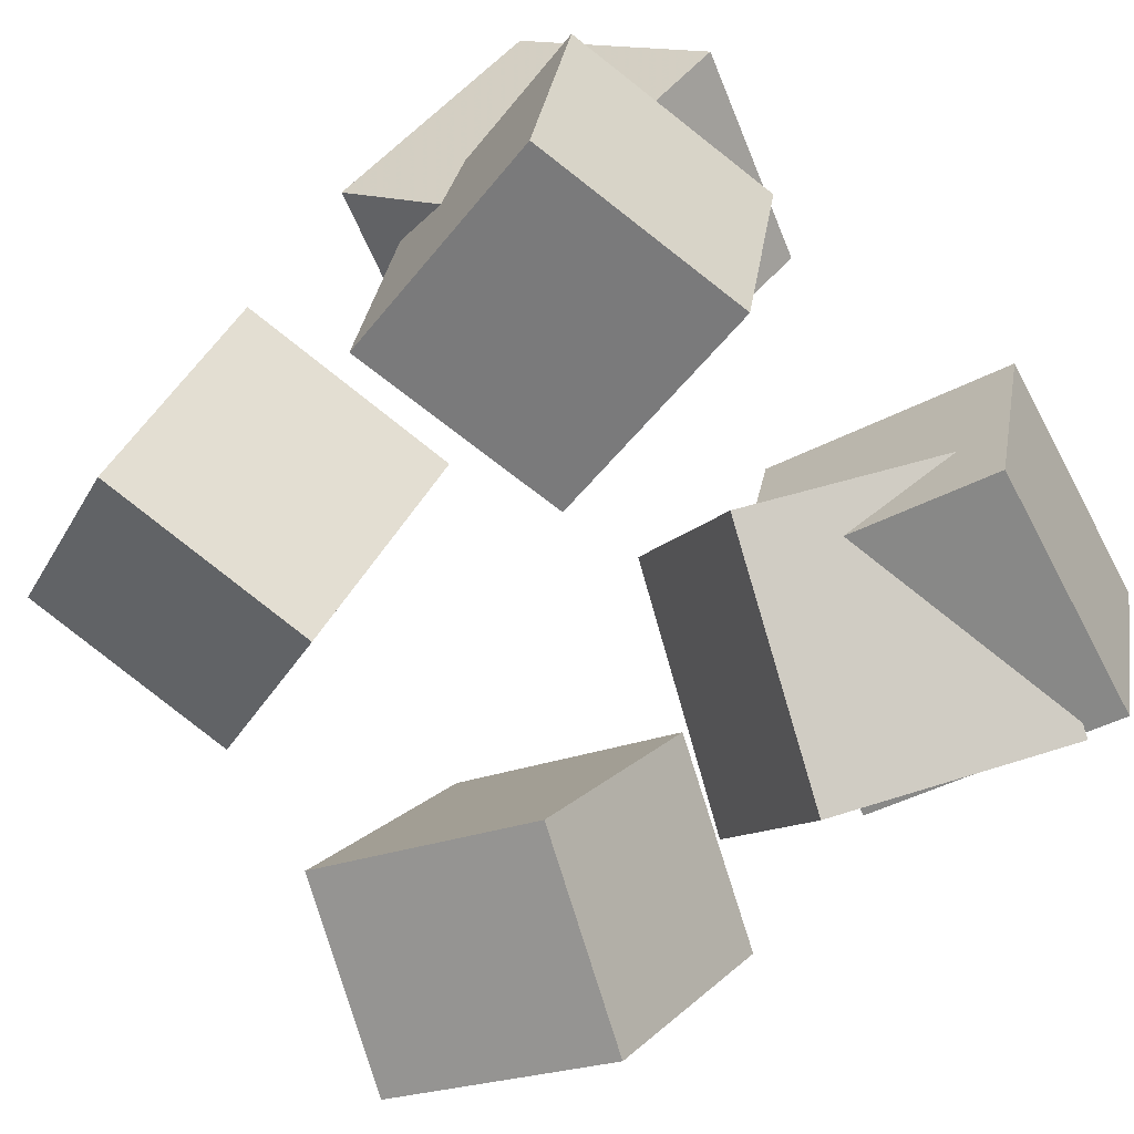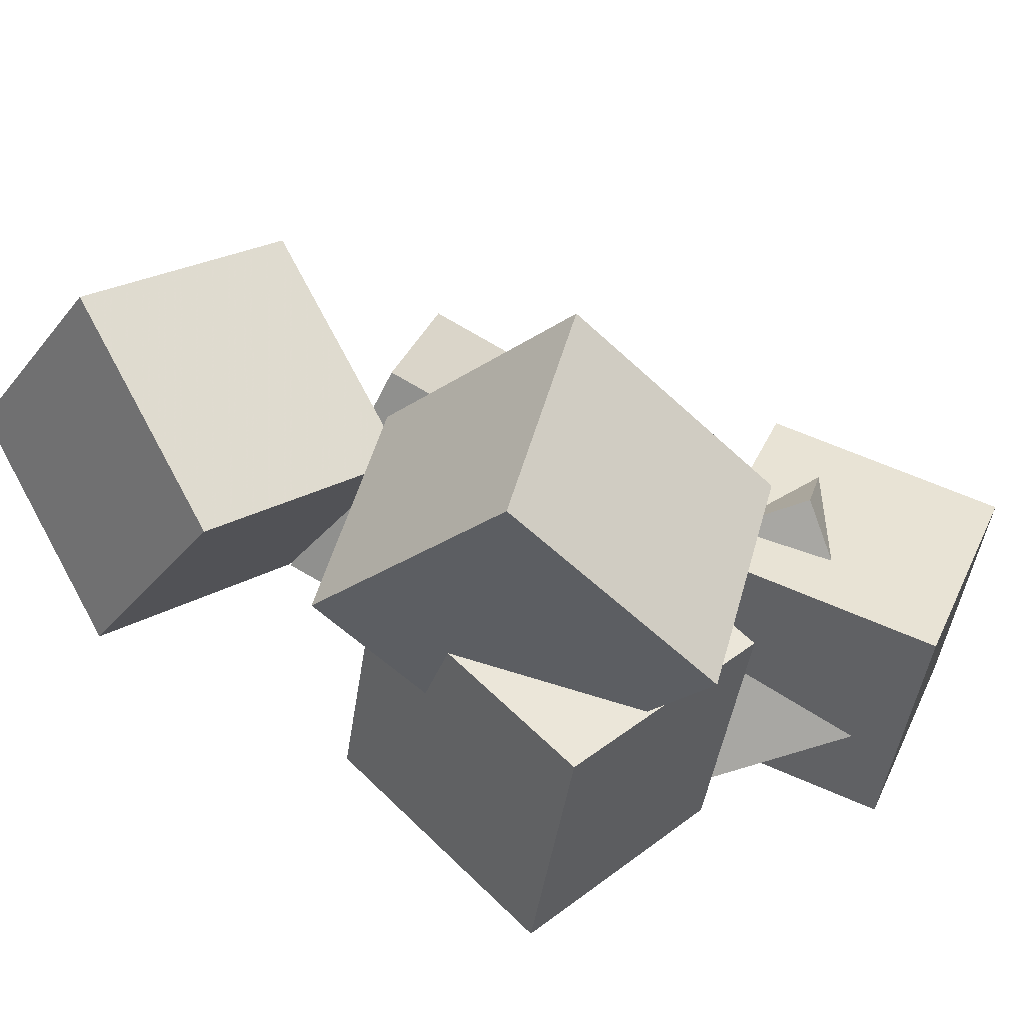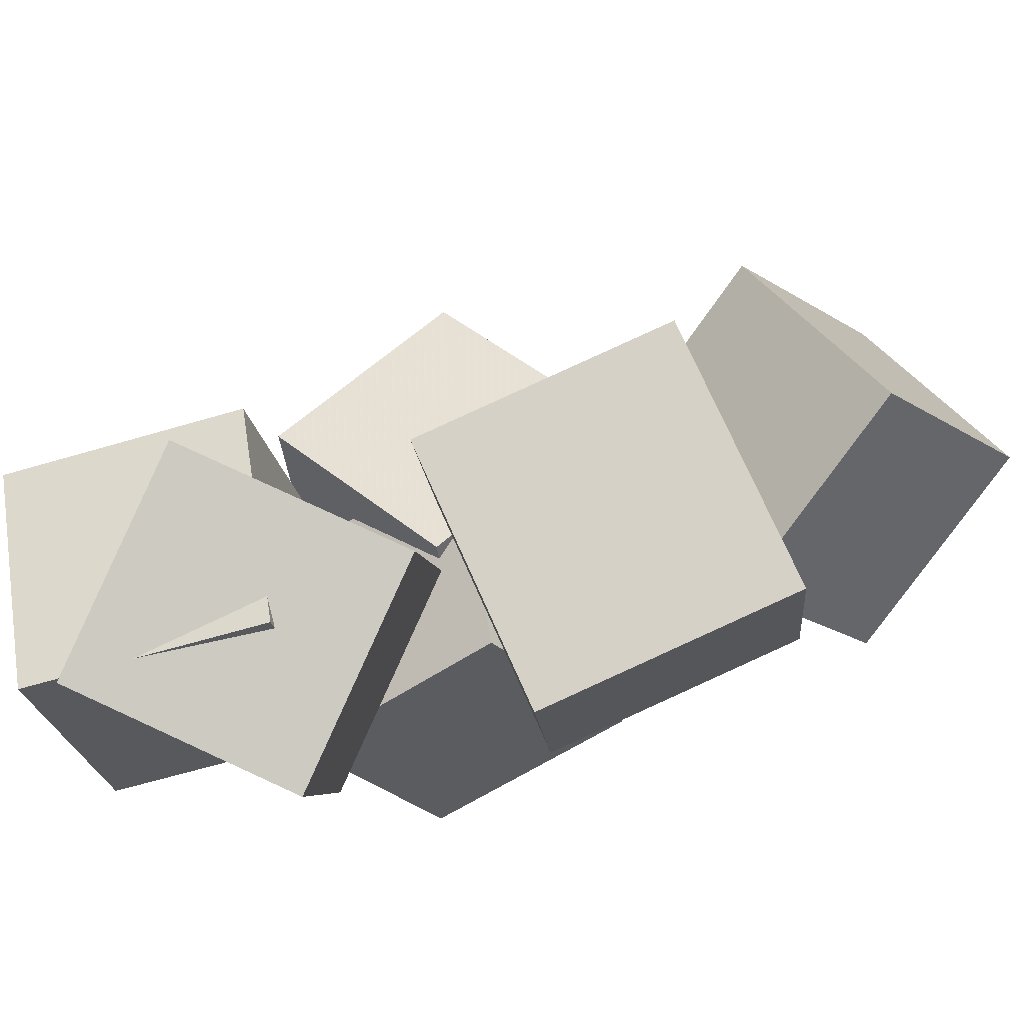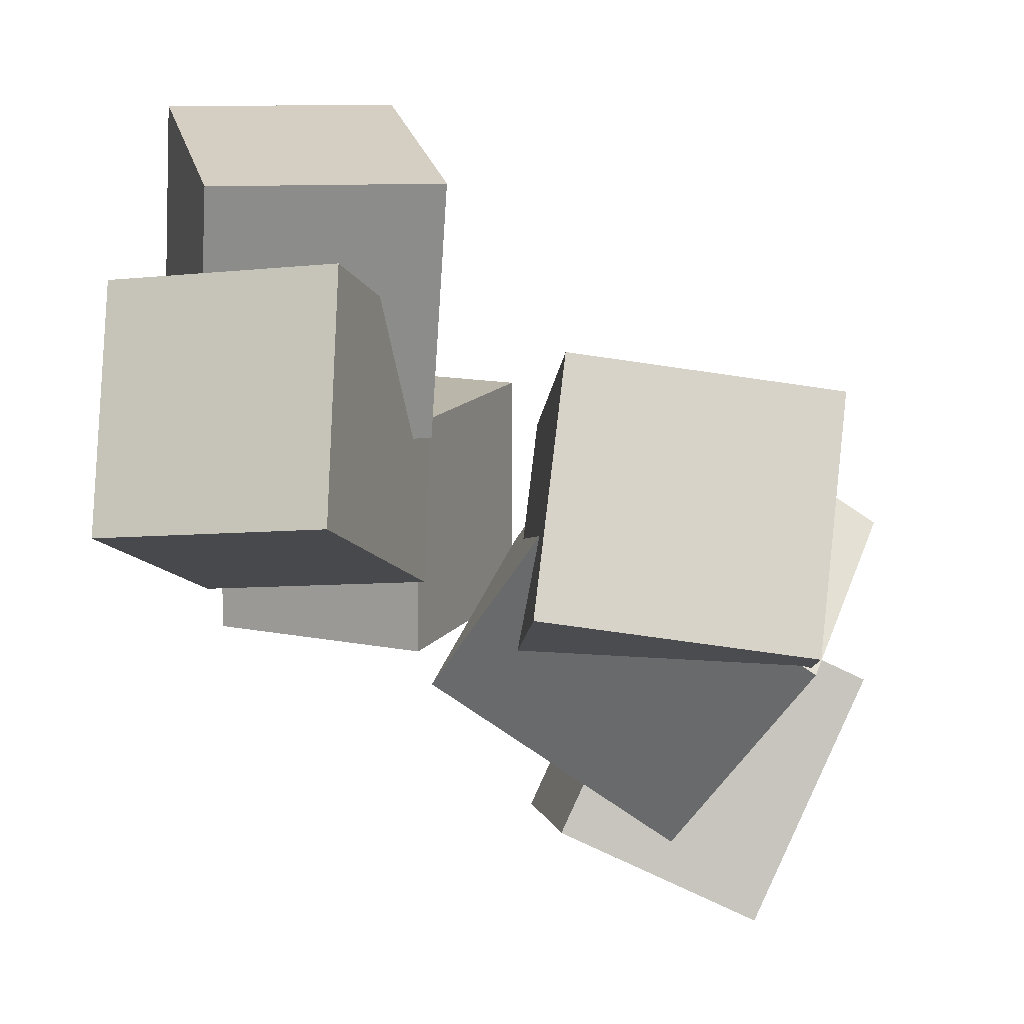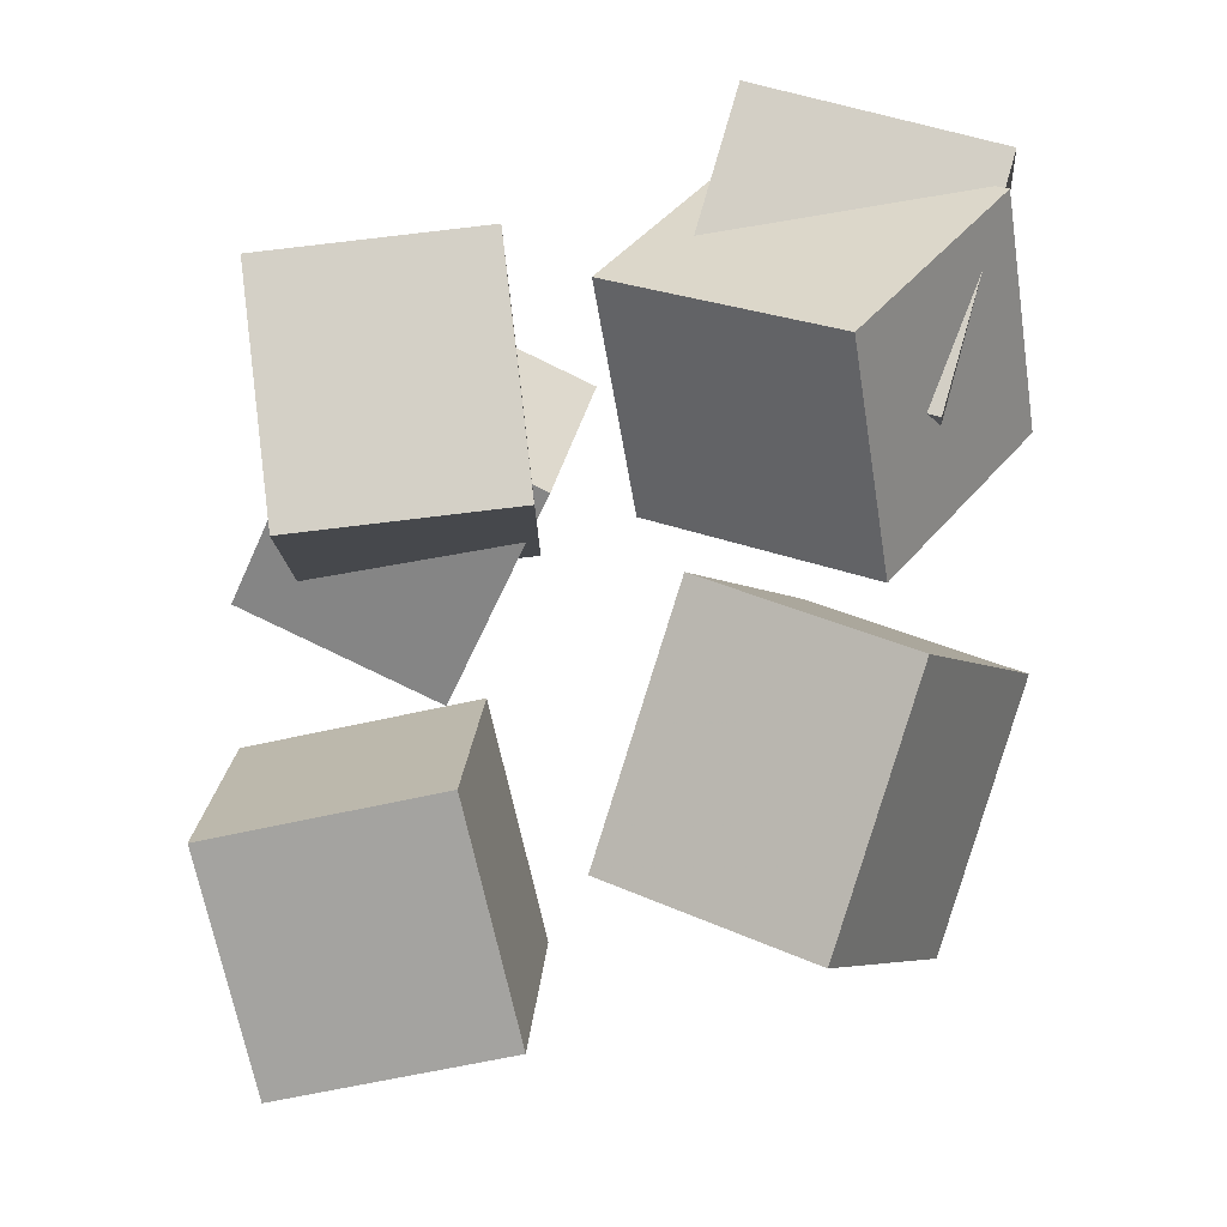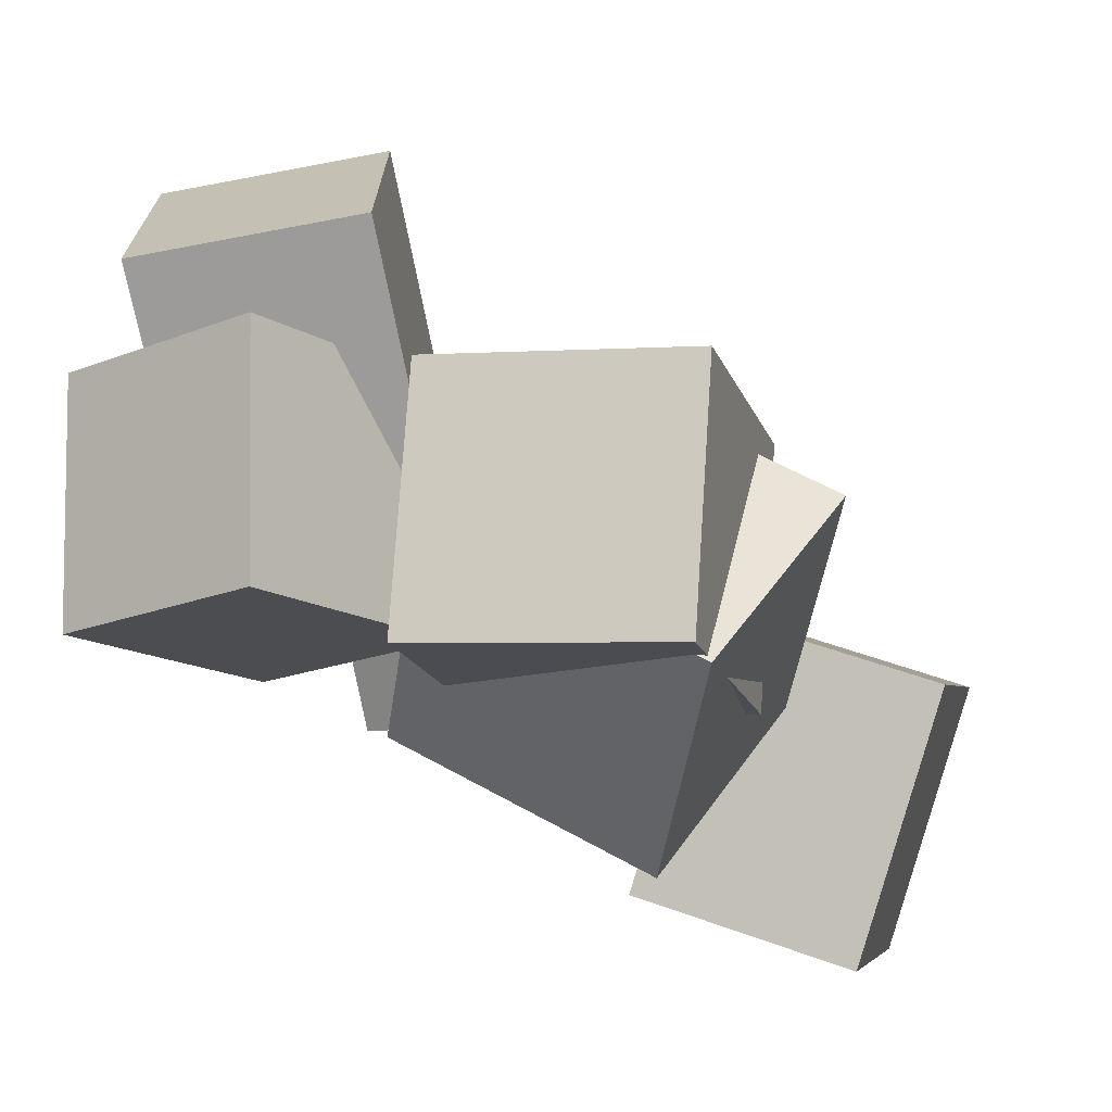
<metadata>
{"format":"obj","ext":"obj","renderer":"f3d","projection":"perspective","resolution":1024,"background":"white","views":[{"elev":-62.8,"azim":134.9,"up":"+Z"},{"elev":43.4,"azim":128.8,"up":"+Z"},{"elev":-35.4,"azim":-59.3,"up":"+Z"},{"elev":-20.6,"azim":-169.3,"up":"+Z"},{"elev":-17.3,"azim":176.7,"up":"+Y"},{"elev":-24.5,"azim":-148.5,"up":"+Z"}]}
</metadata>
<code>
v -0.3136 -0.1036 -0.3015
v -0.5155 0.1329 -0.1704
v -0.2466 0.09533 -0.557
v -0.4485 0.3318 -0.4258
v -0.04018 0.03167 -0.1244
v -0.2421 0.2681 0.006728
v 0.0269 0.2306 -0.3798
v -0.175 0.467 -0.2487
f 1.0 7.0 5.0
f 1.0 3.0 7.0
f 1.0 4.0 3.0
f 1.0 2.0 4.0
f 3.0 8.0 7.0
f 3.0 4.0 8.0
f 5.0 7.0 8.0
f 5.0 8.0 6.0
f 1.0 5.0 6.0
f 1.0 6.0 2.0
f 2.0 6.0 8.0
f 2.0 8.0 4.0
v 0.08406 0.02705 -0.1743
v 0.06563 0.07408 0.1566
v 0.1281 0.3678 -0.2203
v 0.1097 0.4149 0.1106
v 0.3954 -0.01013 -0.1516
v 0.3769 0.0369 0.1792
v 0.4394 0.3306 -0.1976
v 0.421 0.3777 0.1332
f 9.0 15.0 13.0
f 9.0 11.0 15.0
f 9.0 12.0 11.0
f 9.0 10.0 12.0
f 11.0 16.0 15.0
f 11.0 12.0 16.0
f 13.0 15.0 16.0
f 13.0 16.0 14.0
f 9.0 13.0 14.0
f 9.0 14.0 10.0
f 10.0 14.0 16.0
f 10.0 16.0 12.0
v 0.3397 0.2255 -0.03989
v 0.05938 0.1041 -0.0007607
v 0.2695 0.4669 0.2057
v -0.01084 0.3455 0.2448
v 0.4645 0.0153 0.2024
v 0.1842 -0.1061 0.2415
v 0.3943 0.2567 0.448
v 0.114 0.1353 0.4871
f 17.0 23.0 21.0
f 17.0 19.0 23.0
f 17.0 20.0 19.0
f 17.0 18.0 20.0
f 19.0 24.0 23.0
f 19.0 20.0 24.0
f 21.0 23.0 24.0
f 21.0 24.0 22.0
f 17.0 21.0 22.0
f 17.0 22.0 18.0
f 18.0 22.0 24.0
f 18.0 24.0 20.0
v 0.08328 -0.5931 0.01618
v 0.04751 -0.4053 0.2946
v 0.1694 -0.3166 -0.1593
v 0.1336 -0.1288 0.1191
v 0.3957 -0.6434 0.09025
v 0.36 -0.4556 0.3686
v 0.4818 -0.3669 -0.08521
v 0.4461 -0.1791 0.1932
f 25.0 31.0 29.0
f 25.0 27.0 31.0
f 25.0 28.0 27.0
f 25.0 26.0 28.0
f 27.0 32.0 31.0
f 27.0 28.0 32.0
f 29.0 31.0 32.0
f 29.0 32.0 30.0
f 25.0 29.0 30.0
f 25.0 30.0 26.0
f 26.0 30.0 32.0
f 26.0 32.0 28.0
v -0.3689 0.06895 -0.3793
v -0.4132 0.1008 -0.06589
v -0.4587 0.3847 -0.4241
v -0.503 0.4165 -0.1107
v -0.05468 0.1633 -0.3444
v -0.09906 0.1951 -0.03098
v -0.1445 0.479 -0.3891
v -0.1889 0.5108 -0.07574
f 33.0 39.0 37.0
f 33.0 35.0 39.0
f 33.0 36.0 35.0
f 33.0 34.0 36.0
f 35.0 40.0 39.0
f 35.0 36.0 40.0
f 37.0 39.0 40.0
f 37.0 40.0 38.0
f 33.0 37.0 38.0
f 33.0 38.0 34.0
f 34.0 38.0 40.0
f 34.0 40.0 36.0
v -0.2151 -0.5762 -0.4614
v -0.3811 -0.5057 -0.1521
v -0.3114 -0.2709 -0.5826
v -0.4773 -0.2004 -0.2733
v 0.02834 -0.4582 -0.3576
v -0.1376 -0.3878 -0.04832
v -0.06789 -0.1529 -0.4788
v -0.2339 -0.08245 -0.1695
f 41.0 47.0 45.0
f 41.0 43.0 47.0
f 41.0 44.0 43.0
f 41.0 42.0 44.0
f 43.0 48.0 47.0
f 43.0 44.0 48.0
f 45.0 47.0 48.0
f 45.0 48.0 46.0
f 41.0 45.0 46.0
f 41.0 46.0 42.0
f 42.0 46.0 48.0
f 42.0 48.0 44.0

</code>
